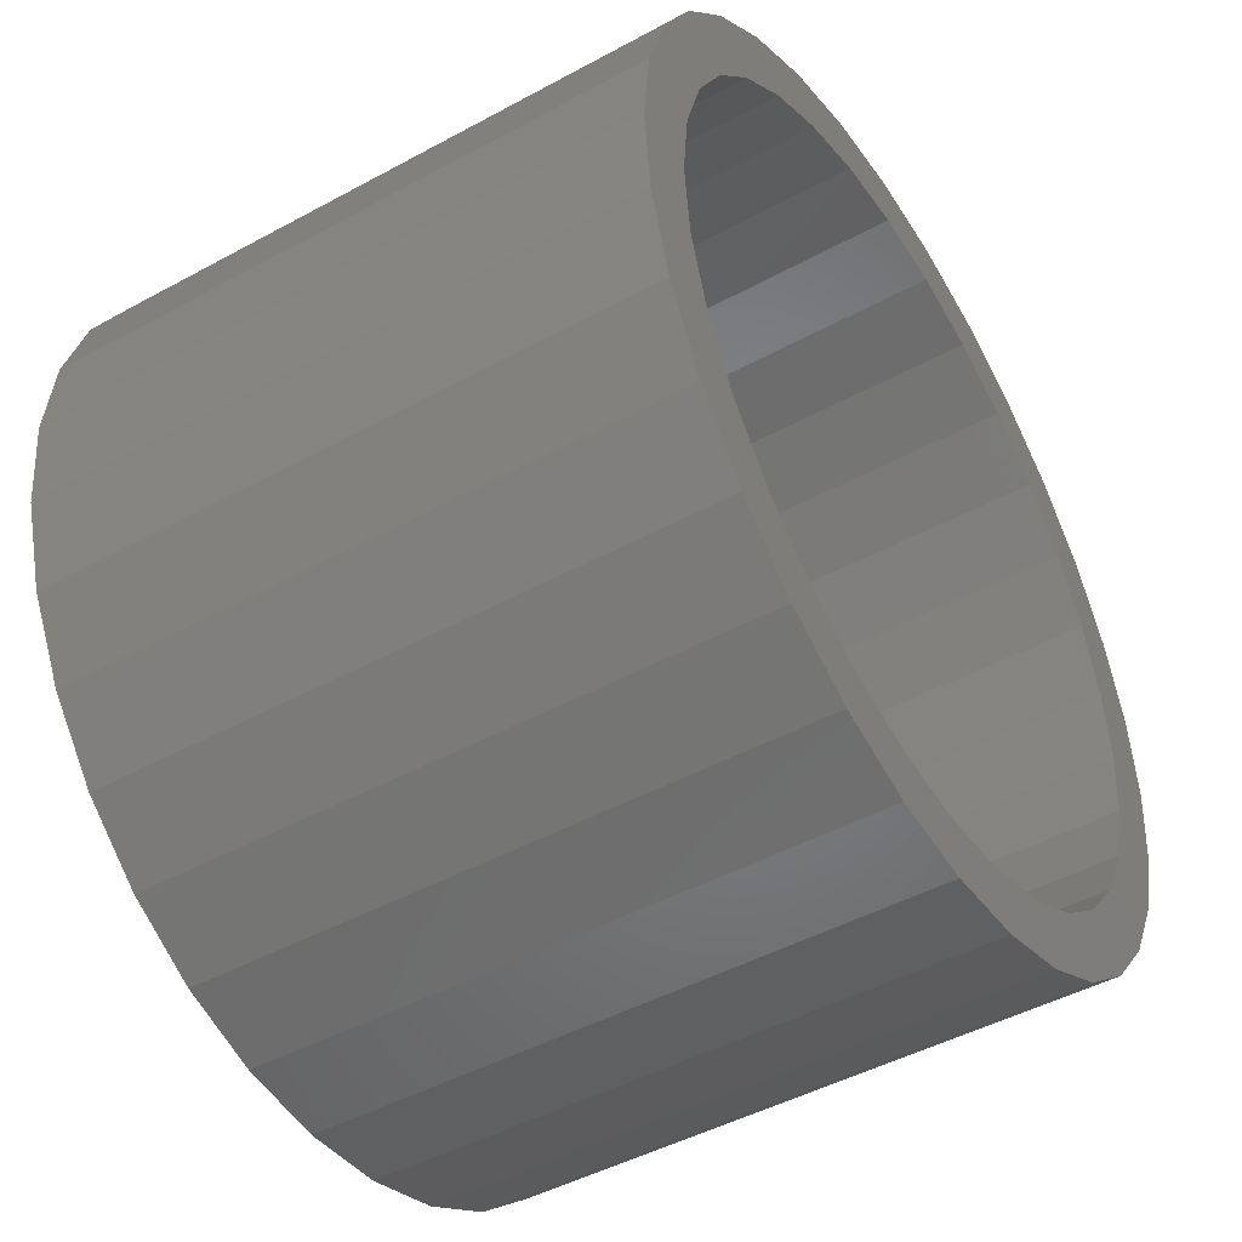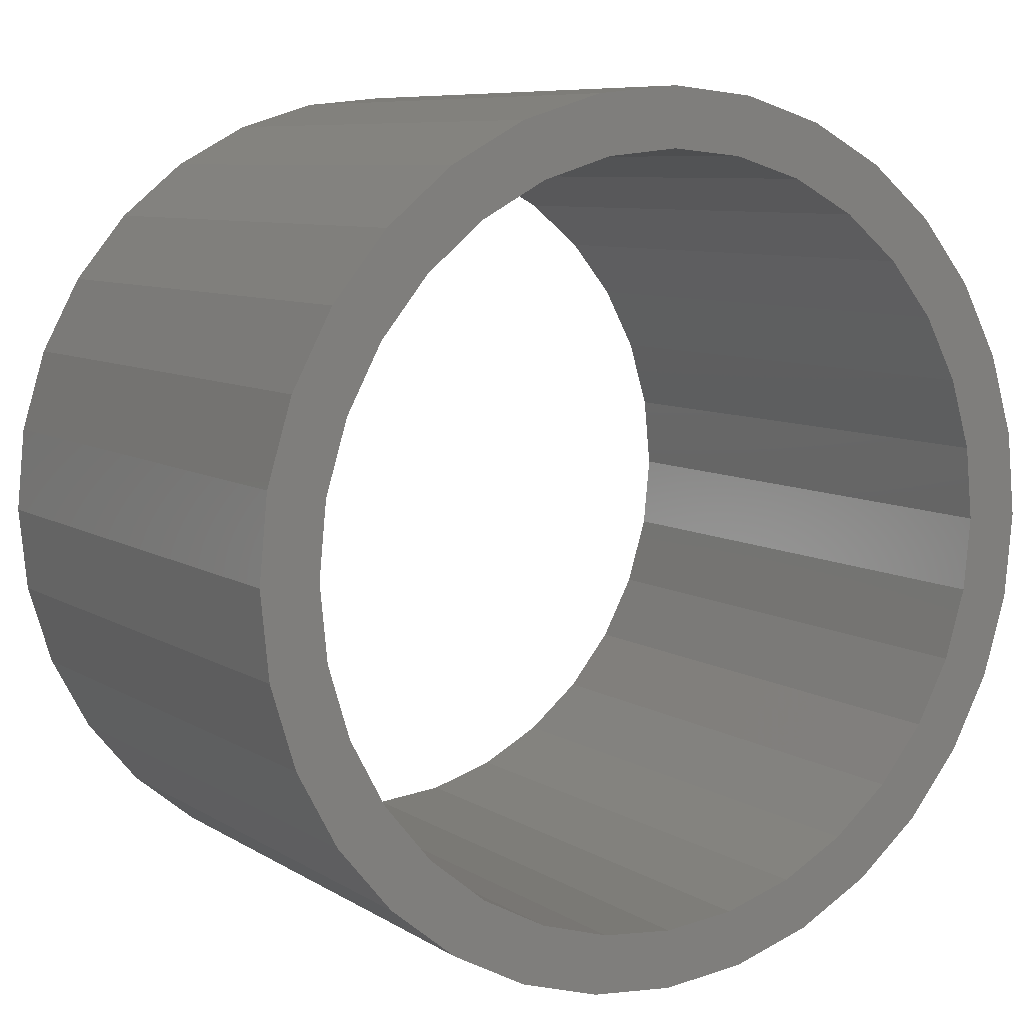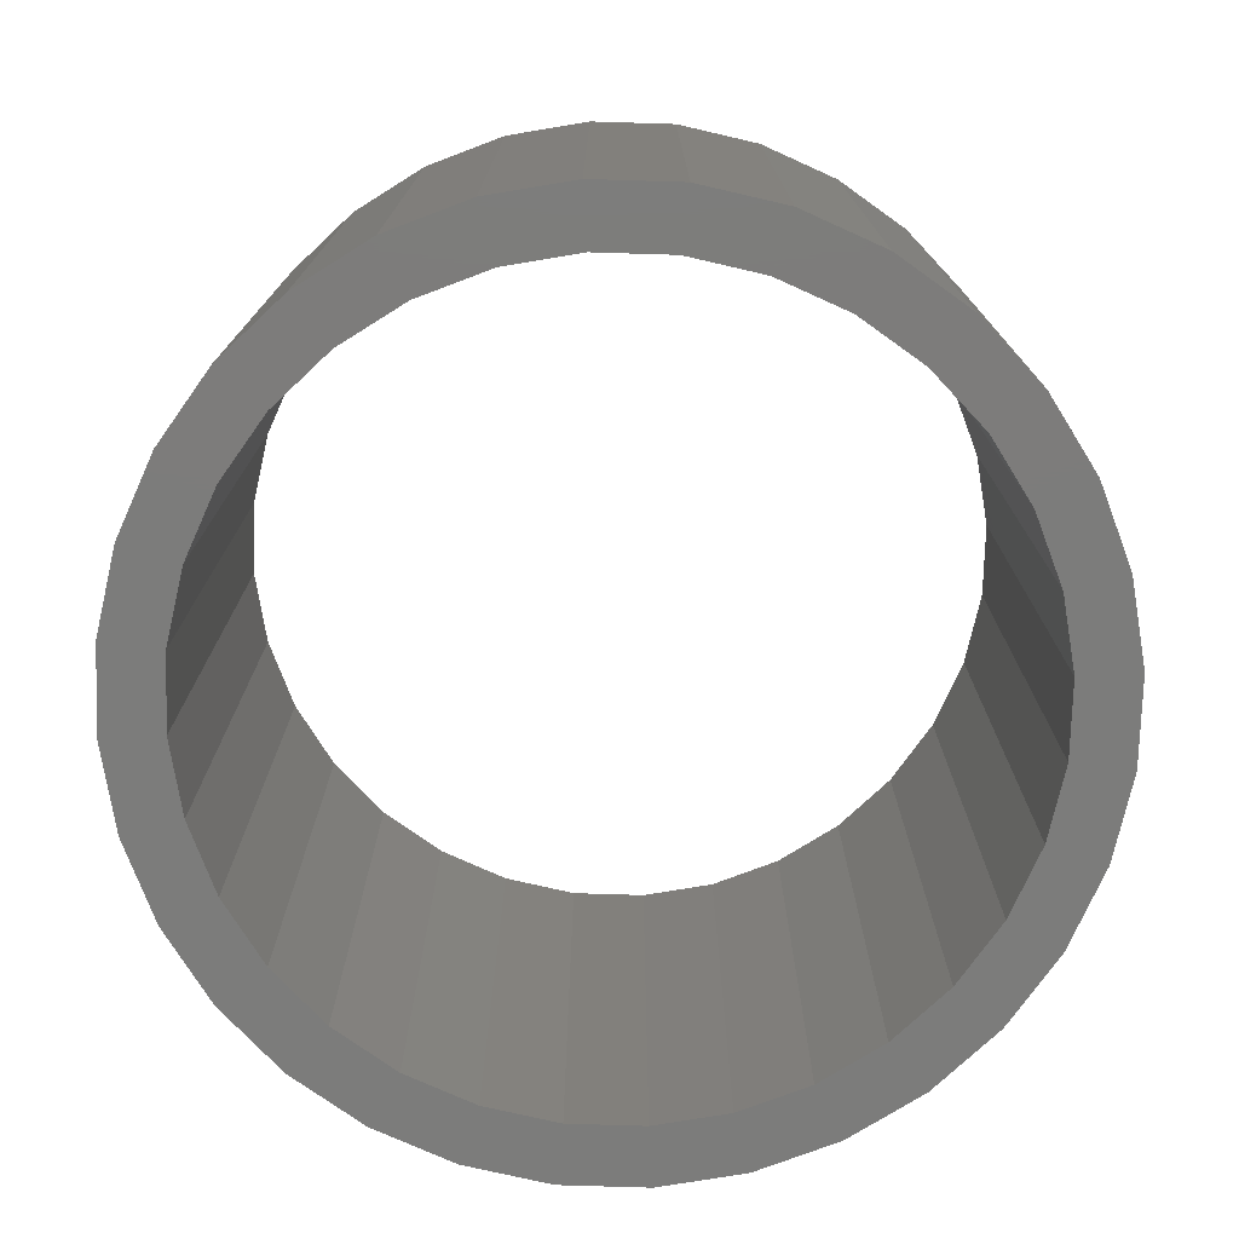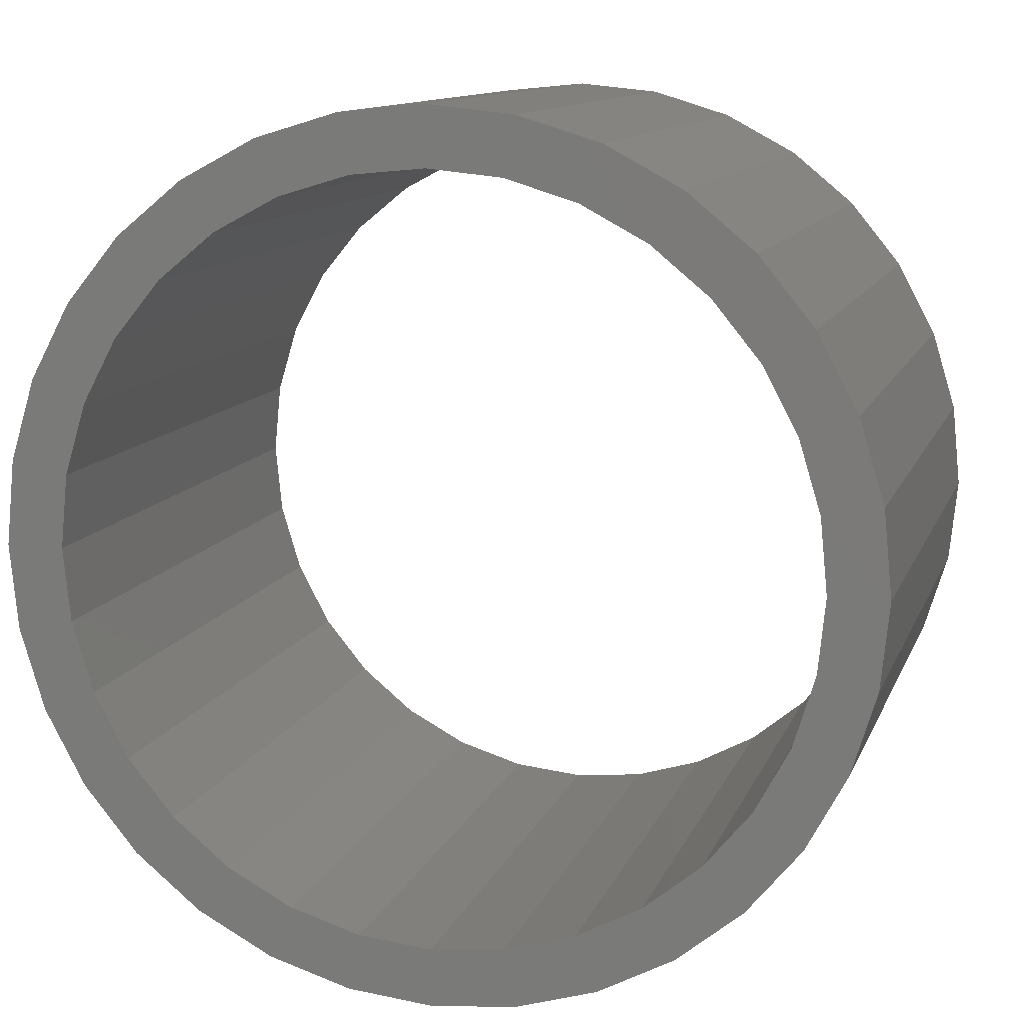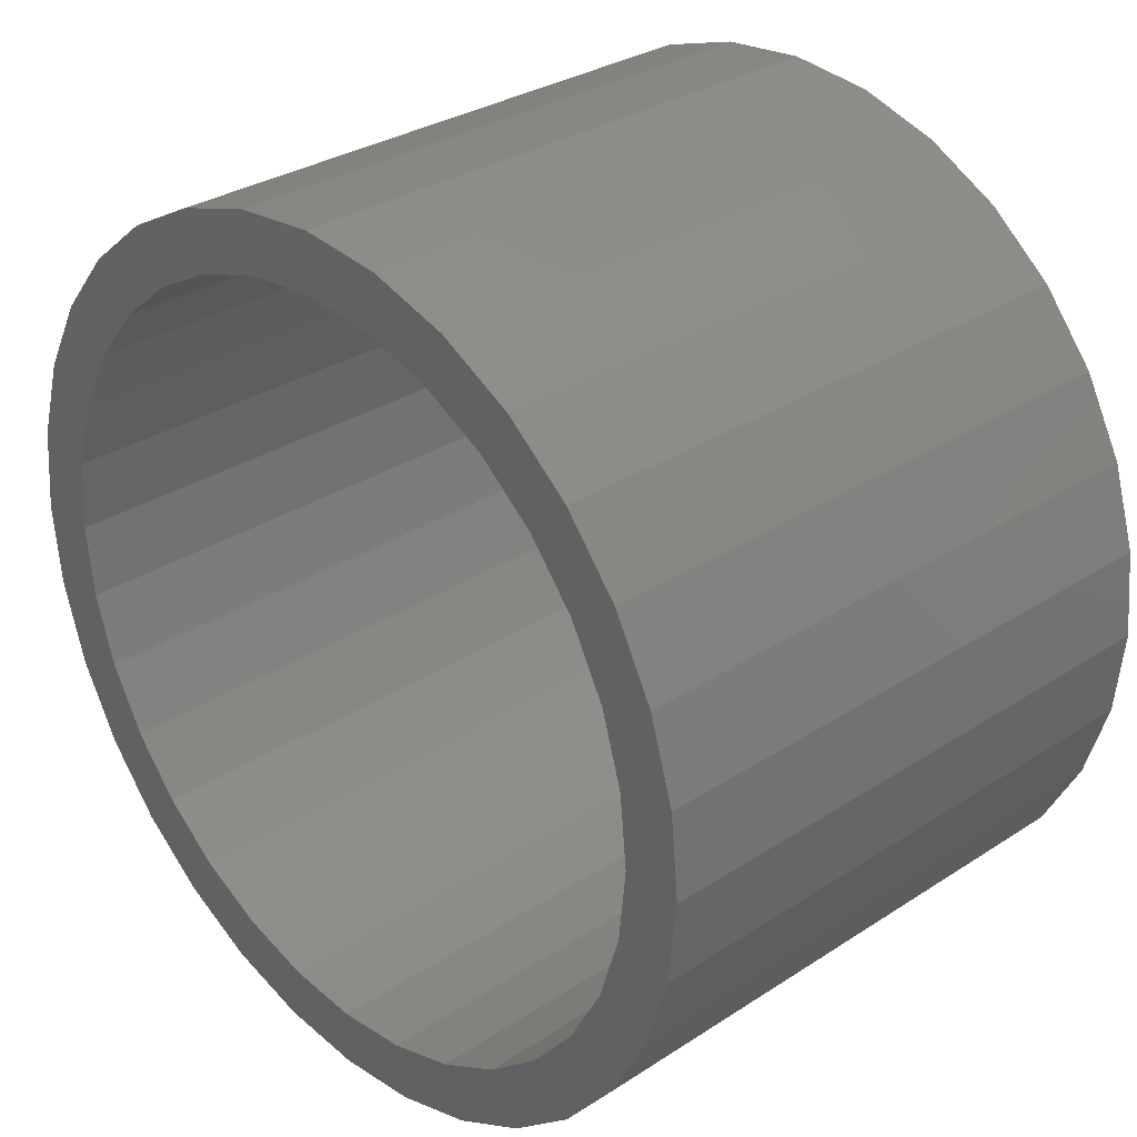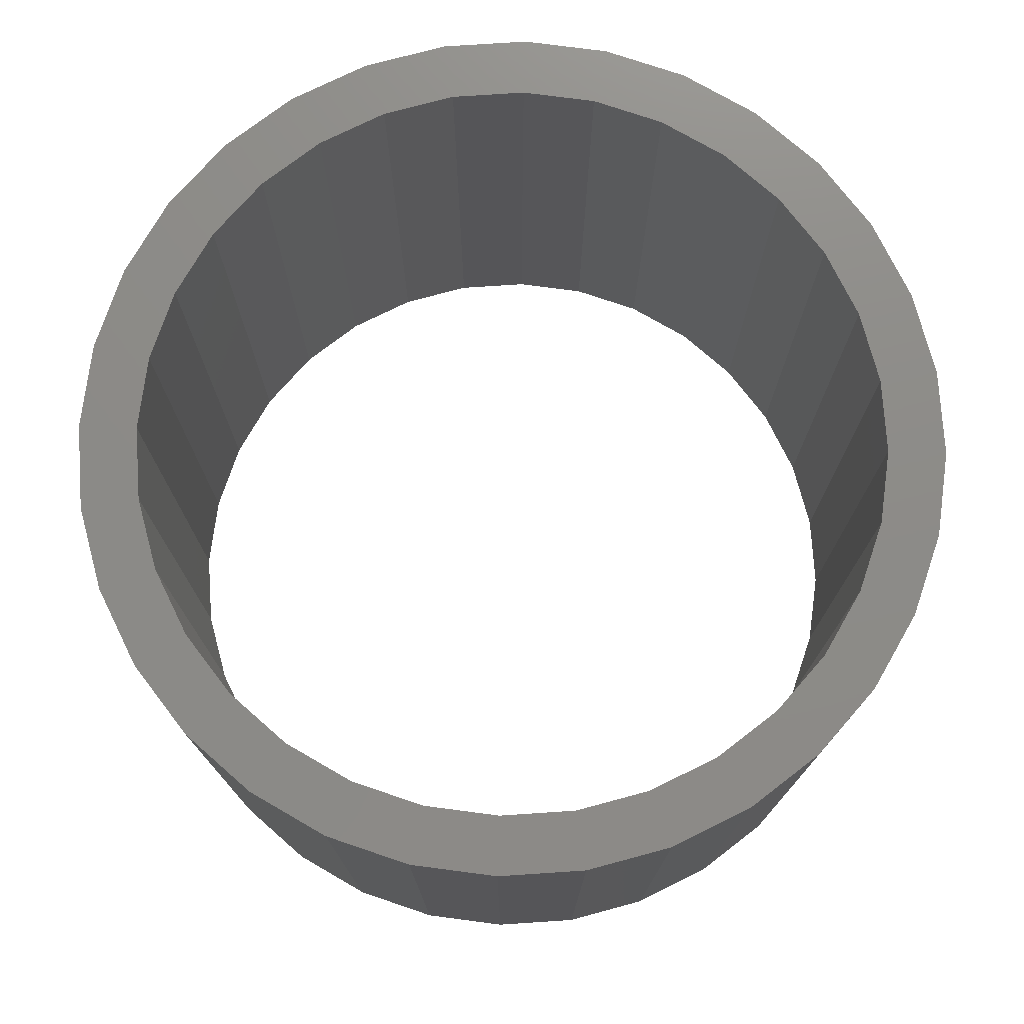
<metadata>
{"format":"stl","ext":"stl","renderer":"f3d","projection":"perspective","resolution":1024,"background":"white","views":[{"elev":-46.7,"azim":121.8,"up":"+Y"},{"elev":8.0,"azim":-31.7,"up":"+Y"},{"elev":-75.6,"azim":-119.9,"up":"+Z"},{"elev":11.6,"azim":-164.2,"up":"+Y"},{"elev":30.8,"azim":-133.1,"up":"+Y"},{"elev":75.5,"azim":103.1,"up":"+Z"}]}
</metadata>
<code>
# stl→obj: 128 verts, 256 faces
v 7.5 0 10
v 7.356 1.463 0
v 7.356 1.463 10
v 7.5 0 0
v -7.5 0 0
v -7.356 1.463 10
v -7.356 1.463 0
v -7.5 0 10
v 1.463 7.356 0
v 0 7.5 10
v 1.463 7.356 10
v 0 7.5 0
v -1.463 -7.356 0
v 0 -7.5 10
v -1.463 -7.356 10
v 0 -7.5 0
v -5.303 -5.303 0
v -6.236 -4.167 10
v -6.236 -4.167 0
v -5.303 -5.303 10
v 6.236 4.167 10
v 5.303 5.303 0
v 5.303 5.303 10
v 6.236 4.167 0
v -4.167 6.236 0
v -5.303 5.303 10
v -4.167 6.236 10
v -5.303 5.303 0
v -1.463 7.356 0
v -2.87 6.929 10
v -1.463 7.356 10
v -2.87 6.929 0
v 4.167 -6.236 0
v 5.303 -5.303 10
v 4.167 -6.236 10
v 5.303 -5.303 0
v 6.5 0 0
v 7.356 -1.463 0
v 6.375 -1.268 0
v 6.929 -2.87 0
v 6.375 1.268 0
v 6.005 -2.487 0
v 6.236 -4.167 0
v 5.405 -3.611 0
v 4.596 -4.596 0
v 3.611 -5.405 0
v 2.87 -6.929 0
v 2.487 -6.005 0
v 1.463 -7.356 0
v 1.268 -6.375 0
v 0 -6.5 0
v -1.268 -6.375 0
v -2.487 -6.005 0
v -2.87 -6.929 0
v -3.611 -5.405 0
v -4.167 -6.236 0
v -4.596 -4.596 0
v -5.405 -3.611 0
v -6.005 -2.487 0
v -6.929 -2.87 0
v -6.375 -1.268 0
v -7.356 -1.463 0
v 6.929 2.87 0
v 6.005 2.487 0
v 5.405 3.611 0
v 4.596 4.596 0
v 4.167 6.236 0
v 3.611 5.405 0
v 2.87 6.929 0
v 2.487 6.005 0
v 1.268 6.375 0
v 0 6.5 0
v -1.268 6.375 0
v -2.487 6.005 0
v -3.611 5.405 0
v -4.596 4.596 0
v -5.405 3.611 0
v -6.236 4.167 0
v -6.005 2.487 0
v -6.929 2.87 0
v -6.375 1.268 0
v -6.5 0 0
v 6.929 2.87 10
v 2.87 6.929 10
v 4.167 6.236 10
v -6.236 4.167 10
v -6.929 2.87 10
v 6.5 0 10
v 6.375 1.268 10
v 7.356 -1.463 10
v 6.375 -1.268 10
v 6.005 2.487 10
v 5.405 3.611 10
v 4.596 4.596 10
v 3.611 5.405 10
v 2.487 6.005 10
v 1.268 6.375 10
v 0 6.5 10
v -1.268 6.375 10
v -2.487 6.005 10
v -3.611 5.405 10
v -4.596 4.596 10
v -5.405 3.611 10
v -6.005 2.487 10
v -6.375 1.268 10
v 6.929 -2.87 10
v 6.005 -2.487 10
v 6.236 -4.167 10
v 5.405 -3.611 10
v 4.596 -4.596 10
v 3.611 -5.405 10
v 2.87 -6.929 10
v 2.487 -6.005 10
v 1.463 -7.356 10
v 1.268 -6.375 10
v 0 -6.5 10
v -1.268 -6.375 10
v -2.487 -6.005 10
v -2.87 -6.929 10
v -3.611 -5.405 10
v -4.167 -6.236 10
v -4.596 -4.596 10
v -5.405 -3.611 10
v -6.005 -2.487 10
v -6.929 -2.87 10
v -6.375 -1.268 10
v -7.356 -1.463 10
v -6.5 0 10
f 1 2 3
f 2 1 4
f 5 6 7
f 6 5 8
f 9 10 11
f 10 9 12
f 13 14 15
f 14 13 16
f 17 18 19
f 18 17 20
f 21 22 23
f 22 21 24
f 25 26 27
f 26 25 28
f 29 30 31
f 30 29 32
f 33 34 35
f 34 33 36
f 37 4 38
f 39 38 40
f 4 37 2
f 41 2 37
f 38 39 37
f 42 40 43
f 40 42 39
f 43 44 42
f 36 44 43
f 36 45 44
f 33 45 36
f 33 46 45
f 47 46 33
f 47 48 46
f 49 48 47
f 49 50 48
f 16 50 49
f 16 51 50
f 16 52 51
f 13 52 16
f 13 53 52
f 54 53 13
f 54 55 53
f 56 55 54
f 56 57 55
f 17 57 56
f 17 58 57
f 19 58 17
f 58 19 59
f 60 59 19
f 59 60 61
f 62 61 60
f 2 41 63
f 64 63 41
f 63 64 24
f 65 24 64
f 65 22 24
f 66 22 65
f 66 67 22
f 68 67 66
f 68 69 67
f 70 69 68
f 70 9 69
f 71 9 70
f 72 9 71
f 72 12 9
f 73 12 72
f 73 29 12
f 74 29 73
f 74 32 29
f 75 32 74
f 75 25 32
f 76 25 75
f 76 28 25
f 77 28 76
f 78 77 79
f 77 78 28
f 80 79 81
f 7 81 82
f 61 62 82
f 79 80 78
f 5 82 62
f 81 7 80
f 82 5 7
f 83 24 21
f 24 83 63
f 3 63 83
f 63 3 2
f 67 84 85
f 84 67 69
f 69 11 84
f 11 69 9
f 22 85 23
f 85 22 67
f 80 86 78
f 86 80 87
f 78 26 28
f 26 78 86
f 7 87 80
f 87 7 6
f 88 1 3
f 89 3 83
f 1 88 90
f 91 90 88
f 3 89 88
f 92 83 21
f 83 92 89
f 21 93 92
f 23 93 21
f 23 94 93
f 85 94 23
f 85 95 94
f 84 95 85
f 84 96 95
f 11 96 84
f 11 97 96
f 10 97 11
f 10 98 97
f 10 99 98
f 31 99 10
f 31 100 99
f 30 100 31
f 30 101 100
f 27 101 30
f 27 102 101
f 26 102 27
f 26 103 102
f 86 103 26
f 103 86 104
f 87 104 86
f 104 87 105
f 6 105 87
f 90 91 106
f 107 106 91
f 106 107 108
f 109 108 107
f 109 34 108
f 110 34 109
f 110 35 34
f 111 35 110
f 111 112 35
f 113 112 111
f 113 114 112
f 115 114 113
f 116 114 115
f 116 14 114
f 117 14 116
f 117 15 14
f 118 15 117
f 118 119 15
f 120 119 118
f 120 121 119
f 122 121 120
f 122 20 121
f 123 20 122
f 18 123 124
f 123 18 20
f 125 124 126
f 127 126 128
f 105 6 128
f 124 125 18
f 8 128 6
f 126 127 125
f 128 8 127
f 32 27 30
f 27 32 25
f 12 31 10
f 31 12 29
f 90 4 1
f 4 90 38
f 16 114 14
f 114 16 49
f 47 35 112
f 35 47 33
f 17 121 20
f 121 17 56
f 54 15 119
f 15 54 13
f 19 125 60
f 125 19 18
f 62 8 5
f 8 62 127
f 49 112 114
f 112 49 47
f 34 43 108
f 43 34 36
f 56 119 121
f 119 56 54
f 60 127 62
f 127 60 125
f 108 40 106
f 40 108 43
f 106 38 90
f 38 106 40
f 70 95 96
f 95 70 68
f 105 79 104
f 79 105 81
f 39 88 37
f 88 39 91
f 52 118 117
f 118 52 53
f 74 99 100
f 99 74 73
f 104 77 103
f 77 104 79
f 45 109 44
f 109 45 110
f 41 92 64
f 92 41 89
f 64 93 65
f 93 64 92
f 65 94 66
f 94 65 93
f 68 94 95
f 94 68 66
f 72 97 98
f 97 72 71
f 128 81 105
f 81 128 82
f 103 76 102
f 76 103 77
f 75 100 101
f 100 75 74
f 73 98 99
f 98 73 72
f 76 101 102
f 101 76 75
f 37 89 41
f 89 37 88
f 44 107 42
f 107 44 109
f 42 91 39
f 91 42 107
f 46 113 111
f 113 46 48
f 45 111 110
f 111 45 46
f 51 117 116
f 117 51 52
f 55 122 120
f 122 55 57
f 123 59 124
f 59 123 58
f 126 82 128
f 82 126 61
f 122 58 123
f 58 122 57
f 71 96 97
f 96 71 70
f 50 116 115
f 116 50 51
f 48 115 113
f 115 48 50
f 53 120 118
f 120 53 55
f 124 61 126
f 61 124 59

</code>
